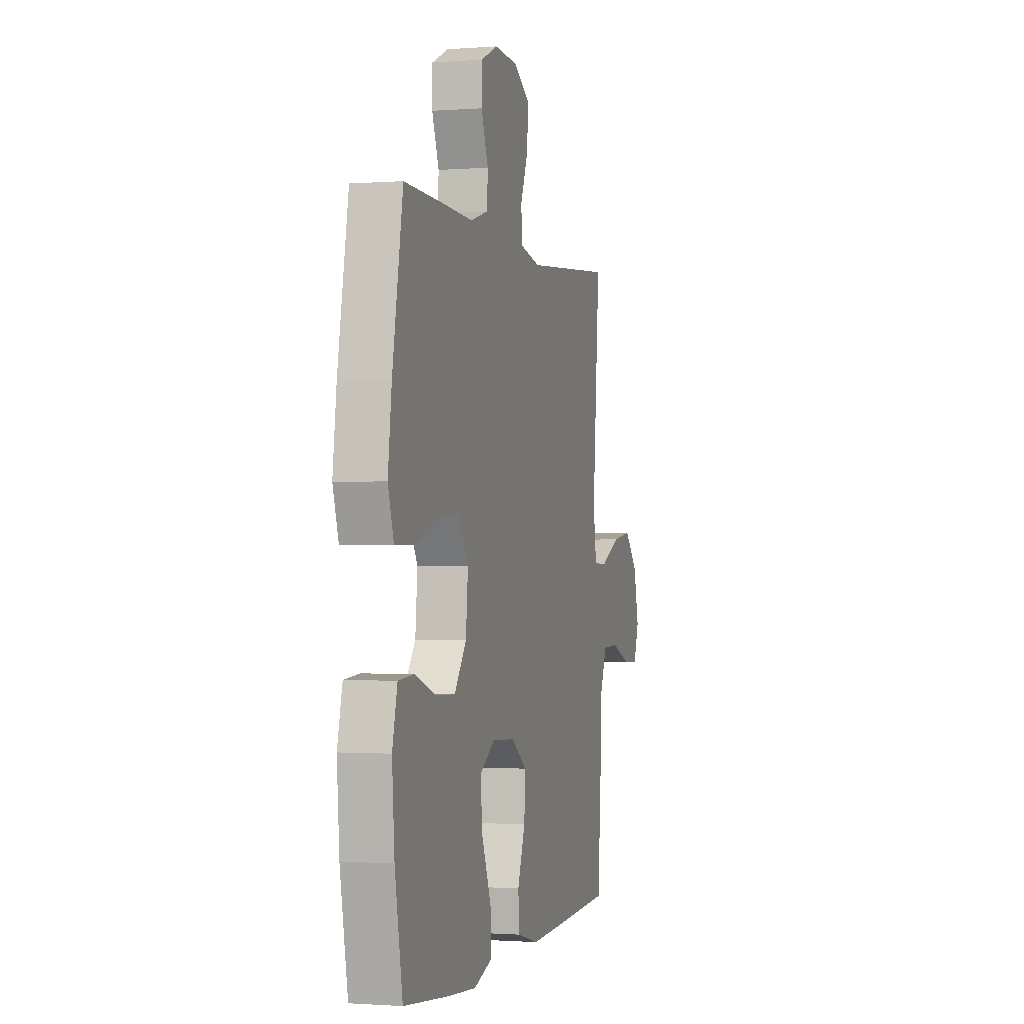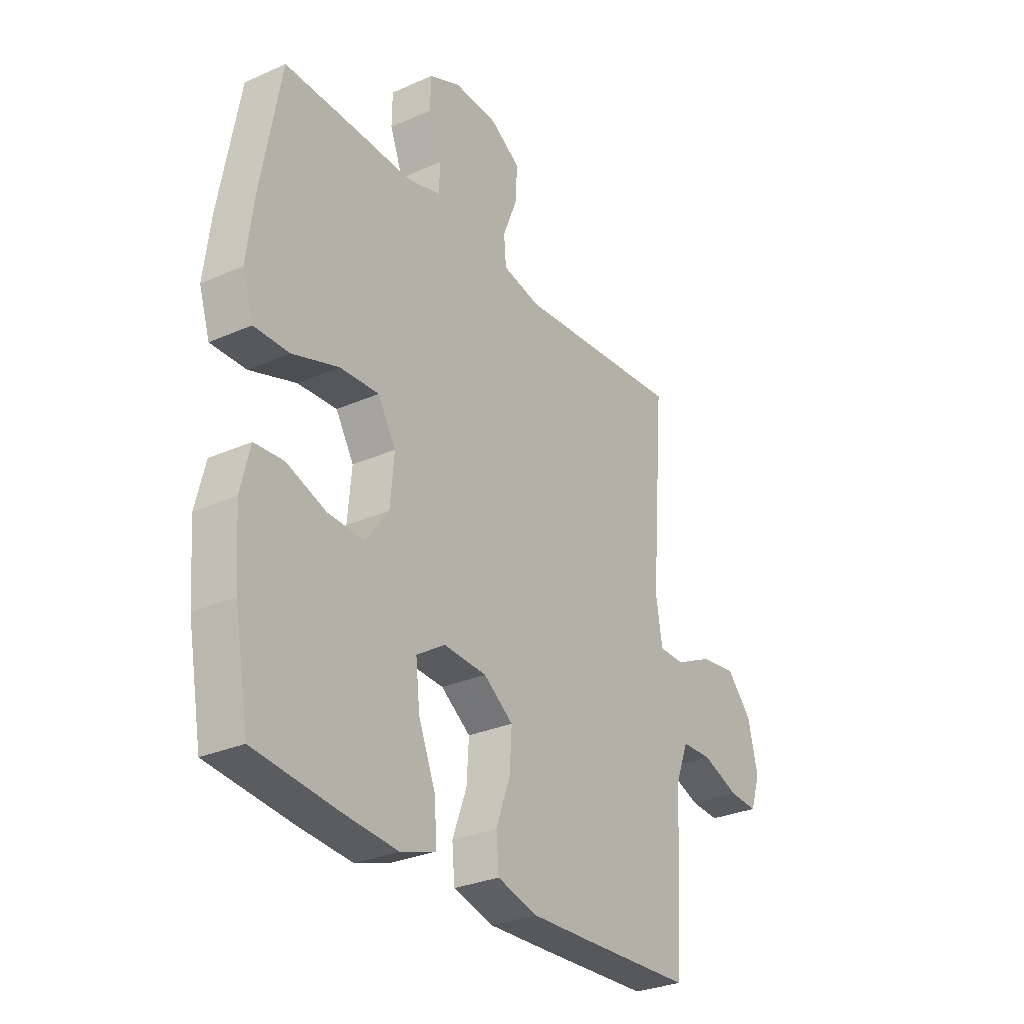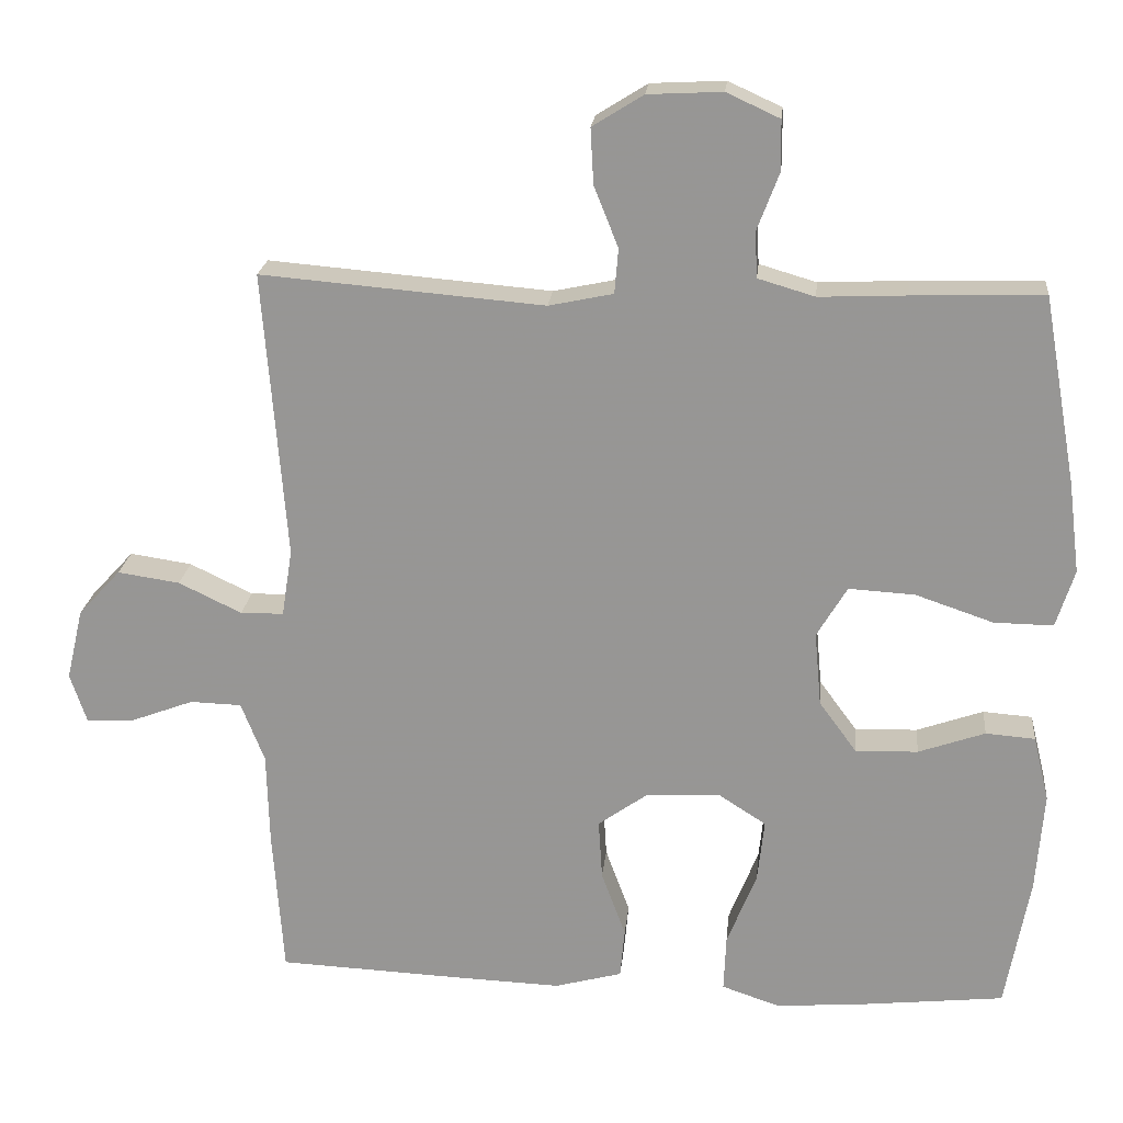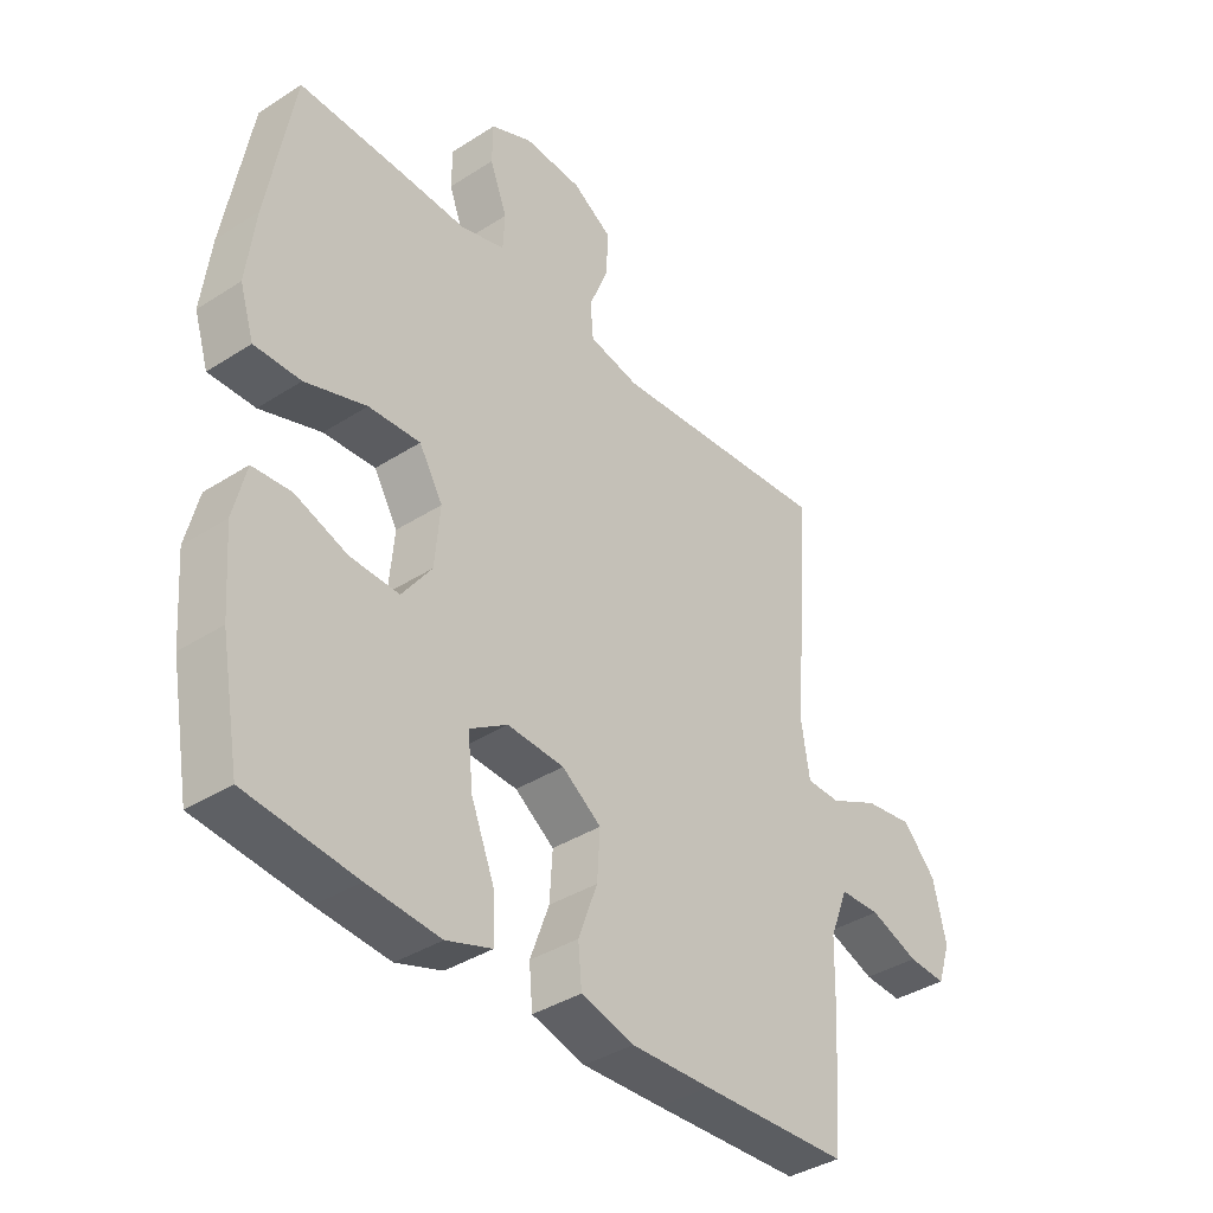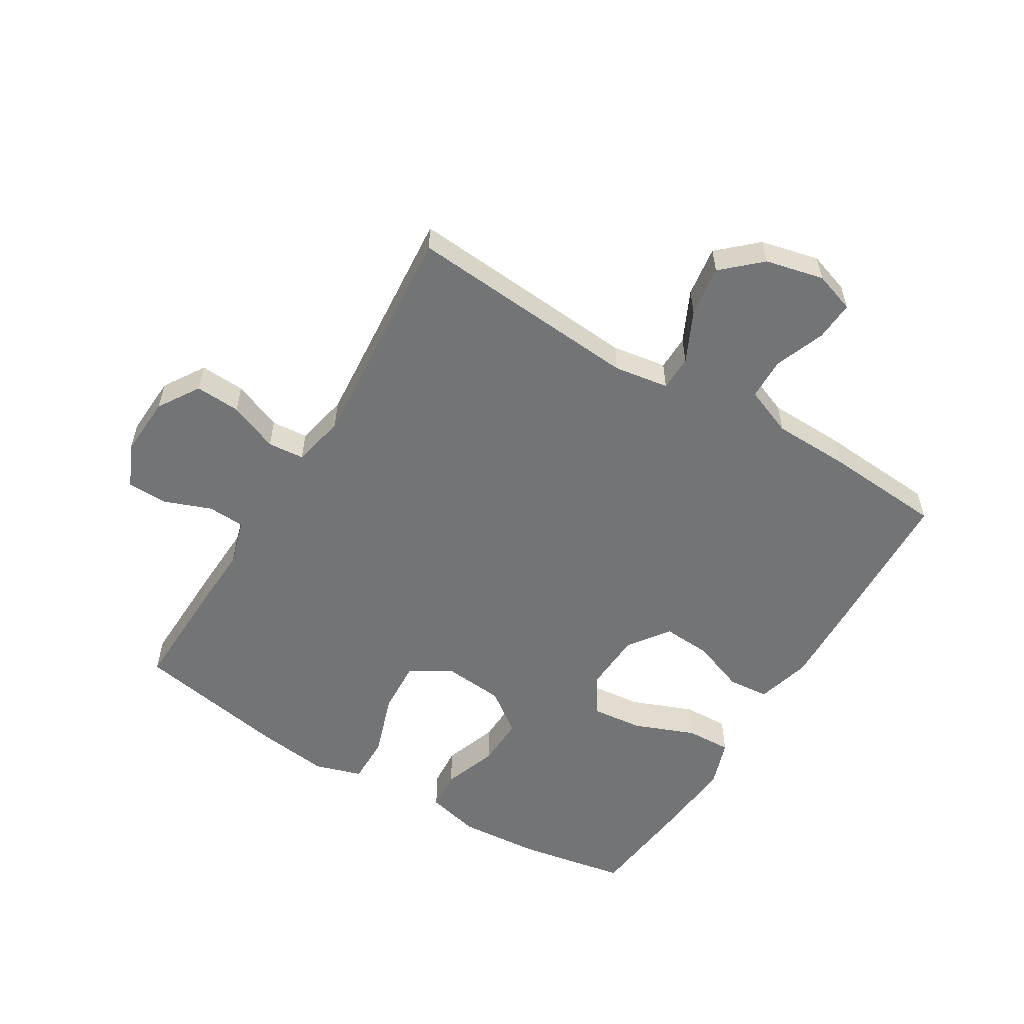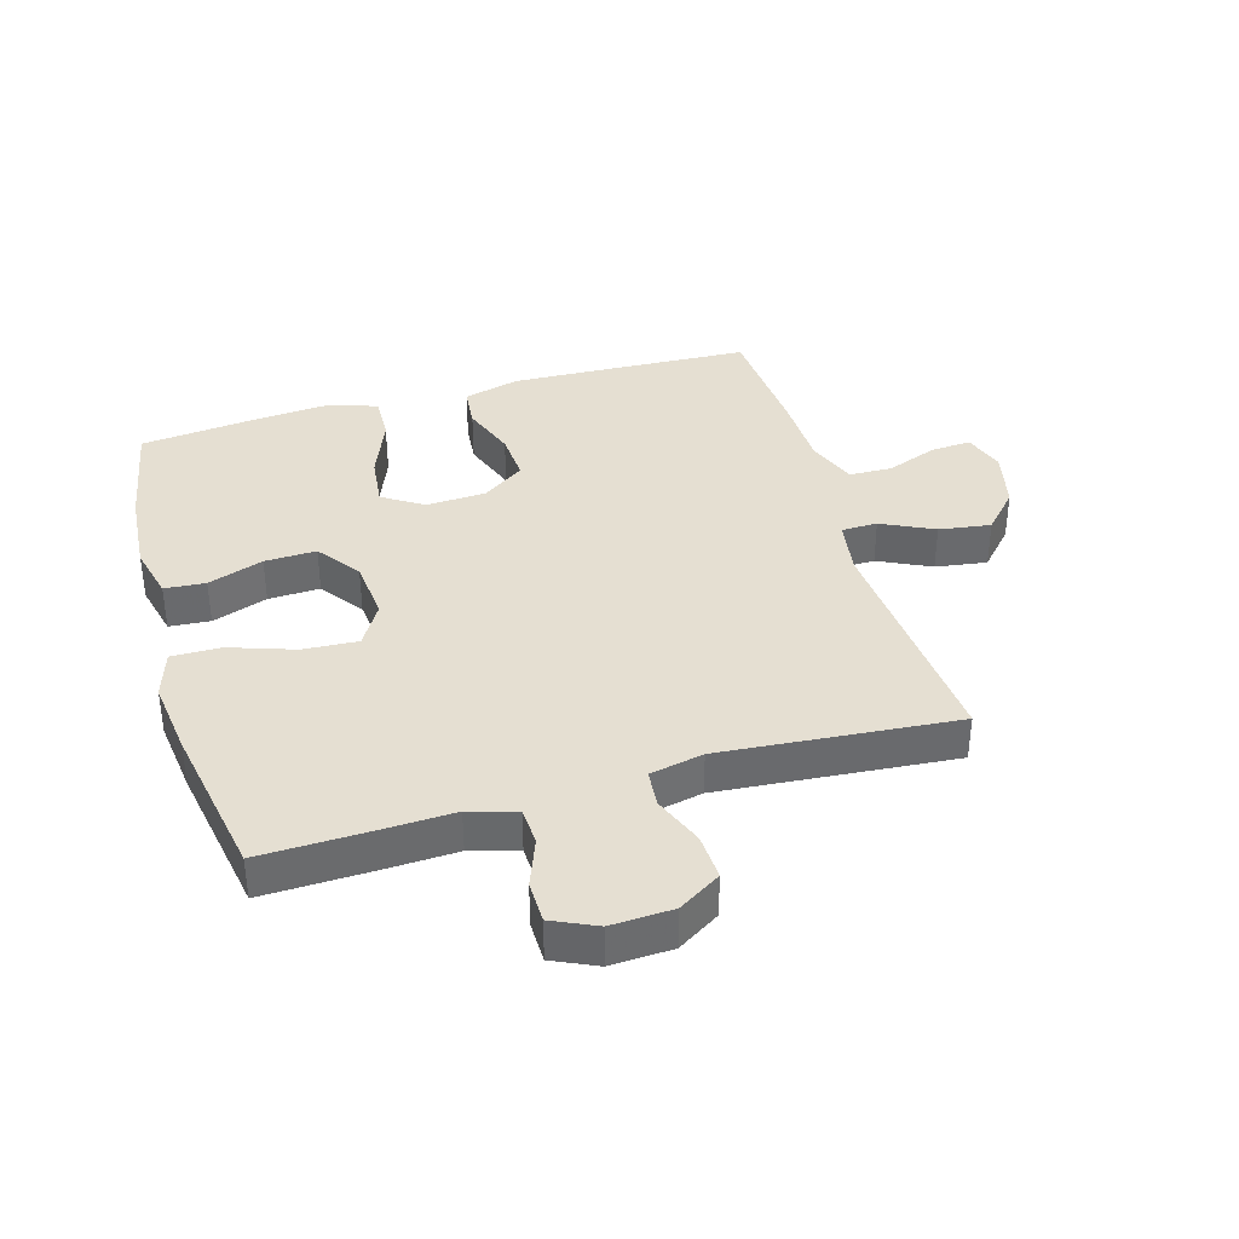
<metadata>
{"format":"obj","ext":"obj","renderer":"f3d","projection":"perspective","resolution":1024,"background":"white","views":[{"elev":-1.0,"azim":-74.3,"up":"+Z"},{"elev":-29.6,"azim":-56.9,"up":"+Z"},{"elev":21.2,"azim":-174.3,"up":"+Z"},{"elev":-38.1,"azim":-50.8,"up":"+Z"},{"elev":-56.1,"azim":58.7,"up":"+Y"},{"elev":37.4,"azim":-16.2,"up":"+Y"}]}
</metadata>
<code>
v -0.5 0.07 0.5
v -0.328 0.07 0.495
v -0.212 0.07 0.49
v -0.137 0.07 0.512
v -0.134 0.07 0.572
v -0.163 0.07 0.648
v -0.162 0.07 0.714
v -0.092 0.07 0.746
v 0.006 0.07 0.741
v 0.073 0.07 0.699
v 0.069 0.07 0.626
v 0.037 0.07 0.546
v 0.042 0.07 0.487
v 0.127 0.07 0.469
v 0.5 0.07 0.5
v 0.47 0.07 0.121
v 0.484 0.07 0.032
v 0.541 0.07 0.031
v 0.624 0.07 0.071
v 0.706 0.07 0.083
v 0.762 0.07 0.022
v 0.784 0.07 -0.072
v 0.762 0.07 -0.138
v 0.698 0.07 -0.134
v 0.616 0.07 -0.103
v 0.548 0.07 -0.105
v 0.517 0.07 -0.184
v 0.514 0.07 -0.306
v 0.5 0.07 -0.5
v 0.251 0.07 -0.511
v 0.116 0.07 -0.516
v 0.027 0.07 -0.492
v 0.021 0.07 -0.426
v 0.053 0.07 -0.339
v 0.058 0.07 -0.26
v -0.008 0.07 -0.213
v -0.104 0.07 -0.208
v -0.168 0.07 -0.249
v -0.159 0.07 -0.332
v -0.12 0.07 -0.43
v -0.117 0.07 -0.504
v -0.194 0.07 -0.53
v -0.316 0.07 -0.52
v -0.5 0.07 -0.5
v -0.532 0.07 -0.324
v -0.542 0.07 -0.192
v -0.521 0.07 -0.106
v -0.456 0.07 -0.101
v -0.368 0.07 -0.132
v -0.286 0.07 -0.135
v -0.236 0.07 -0.067
v -0.227 0.07 0.031
v -0.267 0.07 0.098
v -0.354 0.07 0.093
v -0.457 0.07 0.058
v -0.535 0.07 0.057
v -0.559 0.07 0.133
v -0.544 0.07 0.253
v -0.5 0 0.5
v -0.328 0 0.495
v -0.212 0 0.49
v -0.137 0 0.512
v -0.134 0 0.572
v -0.163 0 0.648
v -0.162 0 0.714
v -0.092 0 0.746
v 0.006 0 0.741
v 0.073 0 0.699
v 0.069 0 0.626
v 0.037 0 0.546
v 0.042 0 0.487
v 0.127 0 0.469
v 0.5 0 0.5
v 0.47 0 0.121
v 0.484 0 0.032
v 0.541 0 0.031
v 0.624 0 0.071
v 0.706 0 0.083
v 0.762 0 0.022
v 0.784 0 -0.072
v 0.762 0 -0.138
v 0.698 0 -0.134
v 0.616 0 -0.103
v 0.548 0 -0.105
v 0.517 0 -0.184
v 0.514 0 -0.306
v 0.5 0 -0.5
v 0.251 0 -0.511
v 0.116 0 -0.516
v 0.027 0 -0.492
v 0.021 0 -0.426
v 0.053 0 -0.339
v 0.058 0 -0.26
v -0.008 0 -0.213
v -0.104 0 -0.208
v -0.168 0 -0.249
v -0.159 0 -0.332
v -0.12 0 -0.43
v -0.117 0 -0.504
v -0.194 0 -0.53
v -0.316 0 -0.52
v -0.5 0 -0.5
v -0.532 0 -0.324
v -0.542 0 -0.192
v -0.521 0 -0.106
v -0.456 0 -0.101
v -0.368 0 -0.132
v -0.286 0 -0.135
v -0.236 0 -0.067
v -0.227 0 0.031
v -0.267 0 0.098
v -0.354 0 0.093
v -0.457 0 0.058
v -0.535 0 0.057
v -0.559 0 0.133
v -0.544 0 0.253
f 1 2 3
f 58 1 3
f 57 58 3
f 56 57 3
f 55 56 3
f 54 55 3
f 53 54 3 4
f 52 53 4
f 51 52 4
f 47 48 49
f 46 47 49
f 45 46 49
f 44 45 49
f 43 44 49
f 42 43 49
f 41 42 49
f 40 41 49
f 39 40 49
f 38 39 49 50
f 37 38 50 51
f 32 33 34
f 31 32 34
f 30 31 34
f 29 30 34
f 28 29 34
f 27 28 34
f 26 27 34 35
f 23 24 25
f 22 23 25
f 21 22 25
f 20 21 25
f 19 20 25
f 18 19 25
f 17 18 25 26
f 14 15 16
f 13 14 16 17
f 10 11 12
f 9 10 12
f 8 9 12
f 7 8 12
f 6 7 12
f 5 6 12
f 4 5 12 13
f 13 17 26
f 4 13 26
f 51 4 26
f 37 51 26
f 36 37 26
f 26 35 36
f 61 60 59
f 61 59 116
f 61 116 115
f 61 115 114
f 61 114 113
f 61 113 112
f 62 61 112 111
f 62 111 110
f 62 110 109
f 107 106 105
f 107 105 104
f 107 104 103
f 107 103 102
f 107 102 101
f 107 101 100
f 107 100 99
f 107 99 98
f 107 98 97
f 108 107 97 96
f 109 108 96 95
f 92 91 90
f 92 90 89
f 92 89 88
f 92 88 87
f 92 87 86
f 92 86 85
f 93 92 85 84
f 83 82 81
f 83 81 80
f 83 80 79
f 83 79 78
f 83 78 77
f 83 77 76
f 84 83 76 75
f 74 73 72
f 75 74 72 71
f 70 69 68
f 70 68 67
f 70 67 66
f 70 66 65
f 70 65 64
f 70 64 63
f 71 70 63 62
f 84 75 71
f 84 71 62
f 84 62 109
f 84 109 95
f 84 95 94
f 94 93 84
f 1 59 60 2
f 2 60 61 3
f 3 61 62 4
f 4 62 63 5
f 5 63 64 6
f 6 64 65 7
f 7 65 66 8
f 8 66 67 9
f 9 67 68 10
f 10 68 69 11
f 11 69 70 12
f 12 70 71 13
f 13 71 72 14
f 14 72 73 15
f 15 73 74 16
f 16 74 75 17
f 17 75 76 18
f 18 76 77 19
f 19 77 78 20
f 20 78 79 21
f 21 79 80 22
f 22 80 81 23
f 23 81 82 24
f 24 82 83 25
f 25 83 84 26
f 26 84 85 27
f 27 85 86 28
f 28 86 87 29
f 29 87 88 30
f 30 88 89 31
f 31 89 90 32
f 32 90 91 33
f 33 91 92 34
f 34 92 93 35
f 35 93 94 36
f 36 94 95 37
f 37 95 96 38
f 38 96 97 39
f 39 97 98 40
f 40 98 99 41
f 41 99 100 42
f 42 100 101 43
f 43 101 102 44
f 44 102 103 45
f 45 103 104 46
f 46 104 105 47
f 47 105 106 48
f 48 106 107 49
f 49 107 108 50
f 50 108 109 51
f 51 109 110 52
f 52 110 111 53
f 53 111 112 54
f 54 112 113 55
f 55 113 114 56
f 56 114 115 57
f 57 115 116 58
f 58 116 59 1

</code>
